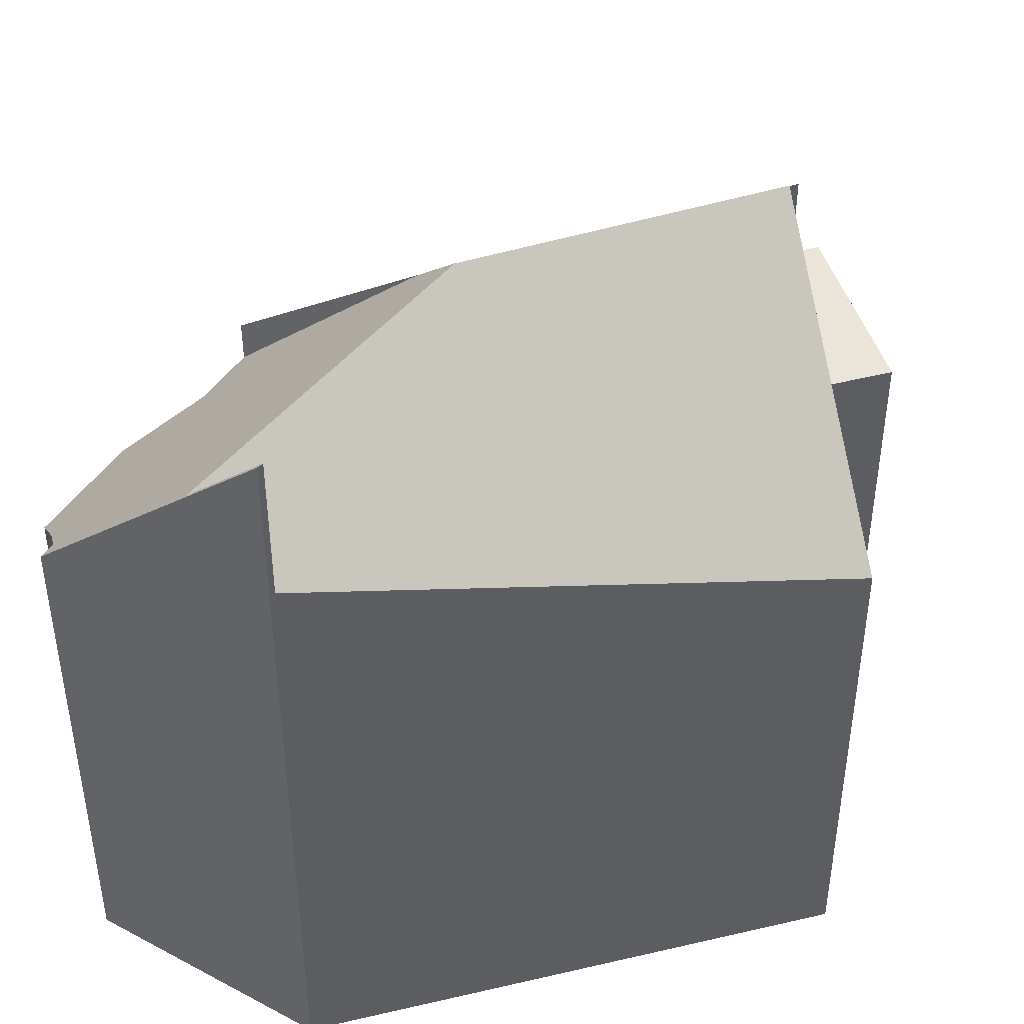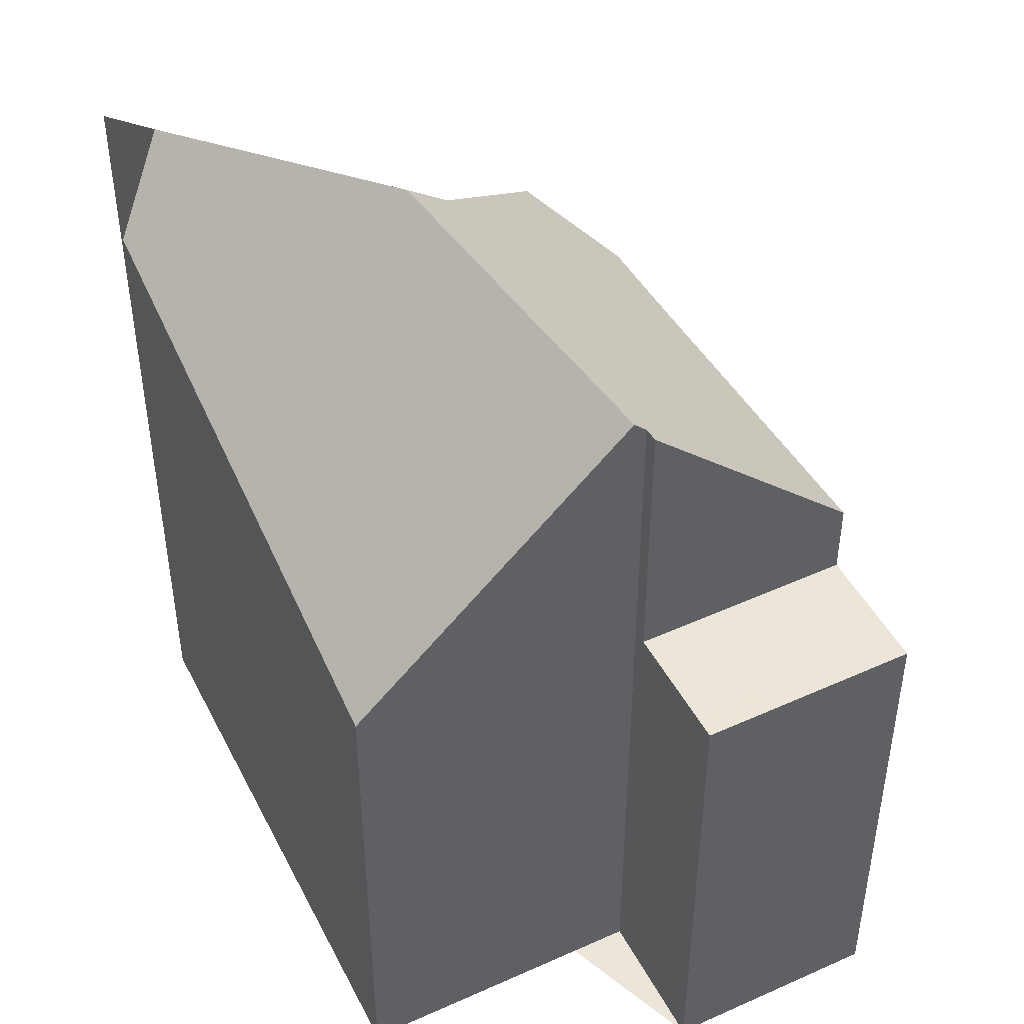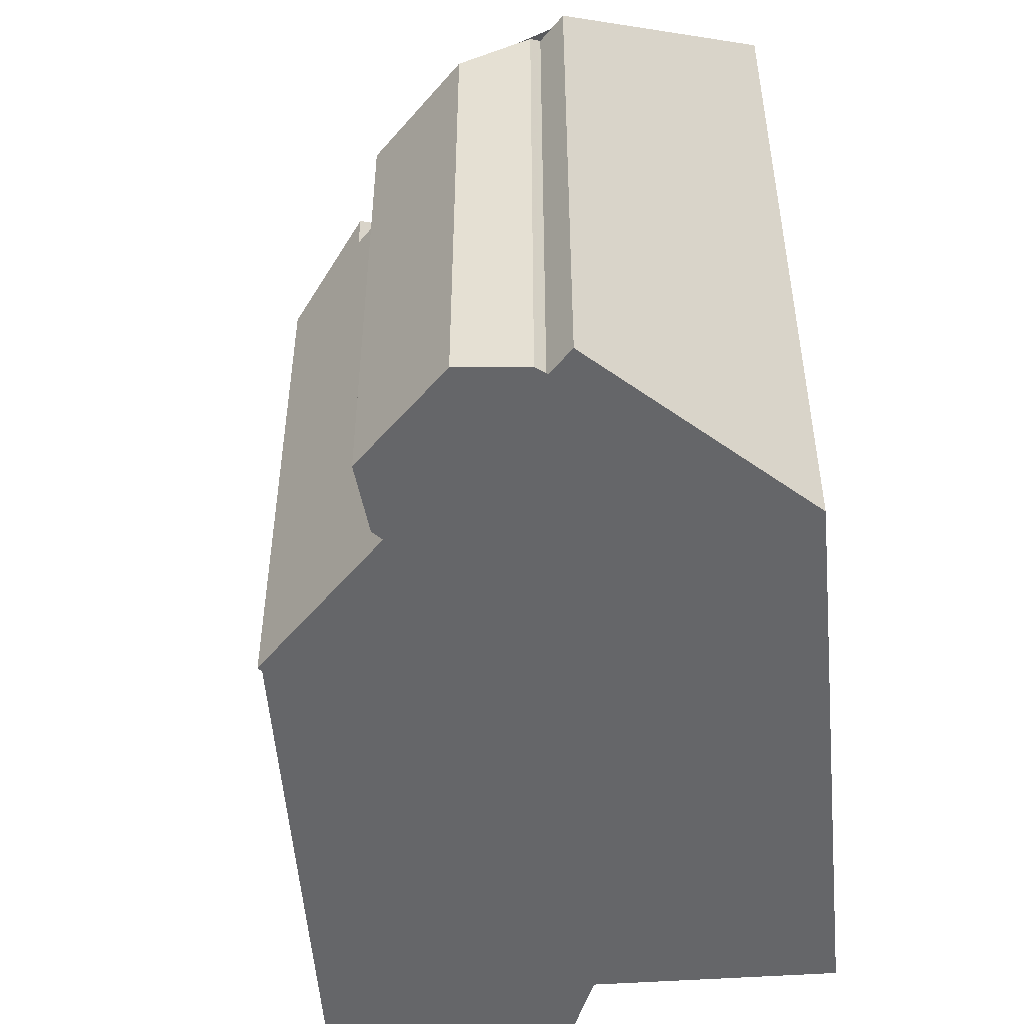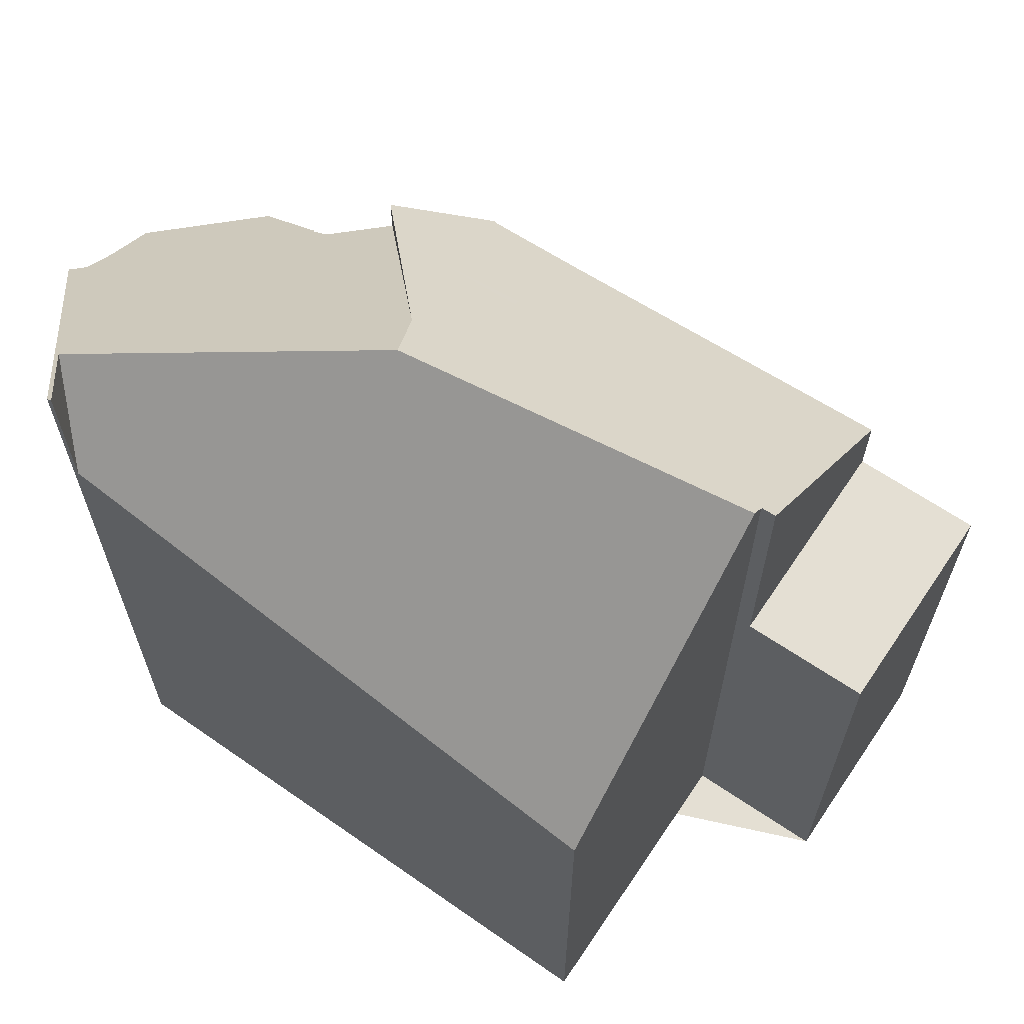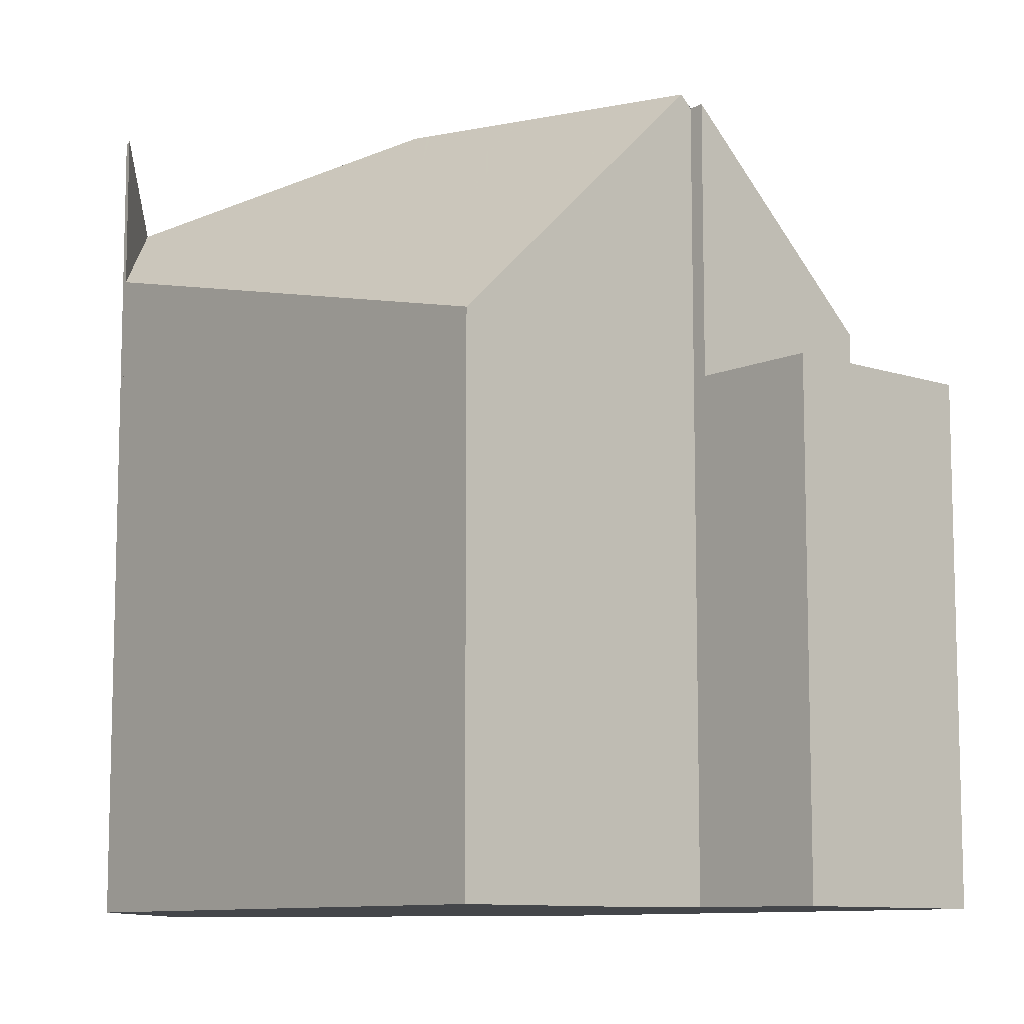
<metadata>
{"format":"obj","ext":"obj","renderer":"f3d","projection":"perspective","resolution":1024,"background":"white","views":[{"elev":44.7,"azim":19.7,"up":"+Z"},{"elev":47.2,"azim":99.0,"up":"+Z"},{"elev":-51.8,"azim":-49.9,"up":"+Z"},{"elev":66.6,"azim":69.9,"up":"+Z"},{"elev":-9.7,"azim":84.1,"up":"+Z"}]}
</metadata>
<code>
v -683.5 -789.8 8.485
v -683.4 -789.8 8.541
v -676.1 -788.6 12.09
v -673.4 -792.3 8.214
v -680.7 -797.4 12.7
v -684.8 -796.5 8.793
v -684.7 -796 8.795
v -684.9 -795.9 8.605
v -685.6 -795.1 7.836
v -685.2 -793.2 7.81
v -684.3 -792.6 8.582
v -684.1 -792.7 8.773
v -676.2 -784.7 7.897
v -674.3 -787.3 7.881
v -676 -788.8 12.27
v -679.8 -792.6 12.67
v -683.6 -790.3 8.776
v -682.2 -791.2 10.23
v -680.2 -787.5 8.827
v -677.8 -785.8 9.082
v -677.8 -785.8 9.035
v -677.1 -786.9 10.25
v -676 -788.8 12.27
v -677.8 -785.8 9.035
v -675.9 -788.5 12.11
v -683.8 -791.5 9.43
v -679.8 -792.6 12.67
v -682 -797.1 11.47
v -680.7 -797.3 10.32
v -679.8 -792.6 12.67
v -683.8 -791.5 8.775
v -680.6 -792.2 11.9
v -682 -797 11.48
v -680.7 -797.3 12.75
v -685.2 -793.2 7.811
v -685.2 -793.2 7.811
v -675.9 -788.5 7.869
v -677.8 -785.8 7.884
v -683.4 -796.8 10.13
v -677.1 -786.9 10.25
v -675.9 -788.5 10.21
v -682.3 -791.8 10.22
v -682.8 -791.7 10.22
v -674.6 -790.6 10.16
v -679.9 -796.8 10.09
v -677.8 -785.8 9.082
v -677.8 -785.8 7.884
v -676.2 -784.7 7.896
v -675.9 -788.5 12.11
v -677.8 -785.8 7.884
v -677.8 -785.8 7.884
v -675.9 -788.5 7.869
v -685.1 -795.8 8.458
v -684.4 -792.7 8.464
v -673.5 -792.2 8.313
v -678.4 -795.8 9.672
v -684.8 -796.2 8.794
v -684.6 -796.6 9.058
v -685.6 -795.1 7.836
v -685.5 -795.3 7.956
v -676.8 -787.2 10.64
v -679.1 -786.7 8.923
v -679.1 -786.7 8.946
v -677.3 -787.1 10.25
v -676.8 -787.2 7.876
v -676.8 -787.2 10.64
v -676.8 -787.2 10.25
v -676.8 -787.2 7.876
v -674.7 -787.7 7.878
v -678.5 -791.3 12.54
v -677.5 -786.2 9.481
v -677.7 -787 9.975
v -677.8 -787.5 10.25
v -678.5 -791.3 12.54
v -679.4 -796.3 10.1
v -677.5 -786.2 7.882
v -679.5 -796.5 9.976
v -677.5 -786.2 7.882
v -677.5 -786.2 9.481
v -677.4 -785.6 7.887
v -677.4 -785.5 7.887
v -676.3 -784.7 7.896
v -676.2 -784.7 7.896
v -674.3 -787.3 7.881
v -679.6 -792.4 12.65
v -681.1 -790.3 10.23
v -682.1 -788.9 8.654
v -678.9 -793.4 11.5
v -679.6 -792.4 12.65
v -677.6 -795.2 9.433
v -677.6 -795.2 9.449
v -678 -794.6 10.11
v -678.2 -791 12.51
v -678.2 -791 12.51
v -675.5 -791.6 10.14
v -673.6 -792 8.553
v -678.4 -791 12.33
v -683.5 -789.9 8.507
v -681.2 -790.4 10.23
v -681.1 -790.4 10.35
v -684.9 -795.1 8.46
v -682.7 -793.5 10.19
v -685.4 -795.4 8.12
v -680.8 -792.1 11.7
v -680.8 -792.1 11.74
v -679 -790.8 11.89
v -680.2 -791.7 11.79
v -680.7 -792.1 11.74
v -676 -788.7 12.16
v -678.3 -790.3 11.96
v -679.6 -792.4 12.65
v -679.6 -792.4 12.65
v -678.7 -792.5 11.93
v -675 -793.3 8.743
v -674.9 -793.3 8.66
v -676.6 -793 10.13
v -680.6 -792.2 11.9
v -680.8 -792.1 11.7
v -682.8 -791.7 10.22
v -680.8 -792.1 11.74
v -683.8 -791.5 9.43
v -682.3 -791.8 10.22
v -683.8 -791.5 8.775
v -679.7 -792.3 12.56
v -680.6 -792.2 11.9
v -682.9 -791.7 9.709
v -682.9 -791.7 10.17
v -676.7 -787.4 10.83
v -676.7 -787.4 10.83
v -676.7 -787.4 10.24
v -676.7 -787.4 7.875
v -676.5 -787.3 7.876
v -676.7 -787.4 7.875
v -675.1 -786.3 7.887
v -675.1 -786.3 7.887
v -681.1 -790.4 10.36
v -681.1 -790.4 10.36
v -682.9 -791.7 10.17
v -682.2 -791.2 10.24
v -677.9 -788.2 10.7
v -682.9 -791.7 9.709
v -684.4 -792.8 8.463
v -685.3 -793.3 7.813
v -682.3 -791.3 10.23
v -684.1 -792.5 8.773
v -684.2 -792.6 8.62
v -676.5 -794.3 9.131
v -676.5 -794.4 9.102
v -676.2 -793.1 9.742
v -675.1 -787.6 7.877
v -674.9 -786.6 7.885
v -675.5 -789.5 11.49
v -675.9 -791.5 10.5
v -676 -792.3 10.14
v -675.2 -788 7.874
v -674.9 -786.5 7.886
v -684.6 -796.5 8.997
v -684.8 -796.4 8.793
v -682 -797 11.48
v -683.4 -796.7 10.13
v -680.7 -797.3 12.75
v -682 -797 11.48
v -680.7 -797.3 10.32
v -683.4 -789.8 8.541
v -683.5 -789.8 8.485
v -683.5 -789.8 0
v -683.4 -789.8 0
v -682.1 -788.9 8.654
v -683.4 -789.8 8.541
v -683.4 -789.8 0
v -682.1 -788.9 0
v -676 -788.7 12.16
v -676.1 -788.6 12.09
v -676.1 -788.6 0
v -676 -788.7 0
v -674.9 -793.3 8.66
v -673.4 -792.3 8.214
v -673.4 -792.3 0
v -674.9 -793.3 0
v -682 -797.1 11.47
v -680.7 -797.4 12.7
v -680.7 -797.4 0
v -682 -797.1 0
v -684.8 -796.4 8.793
v -684.8 -796.5 8.793
v -684.8 -796.5 0
v -684.8 -796.4 0
v -684.9 -795.9 8.605
v -684.7 -796 8.795
v -684.7 -796 0
v -684.9 -795.9 0
v -685.1 -795.8 8.458
v -684.9 -795.9 8.605
v -684.9 -795.9 0
v -685.1 -795.8 0
v -685.6 -795.1 7.836
v -685.6 -795.1 7.836
v -685.6 -795.1 -8.882e-16
v -685.6 -795.1 8.882e-16
v -685.2 -793.2 7.811
v -685.2 -793.2 7.81
v -685.2 -793.2 8.882e-16
v -685.2 -793.2 -8.882e-16
v -684.2 -792.6 8.62
v -684.3 -792.6 8.582
v -684.3 -792.6 0
v -684.2 -792.6 0
v -684.1 -792.5 8.773
v -684.1 -792.7 8.773
v -684.1 -792.7 0
v -684.1 -792.5 0
v -676.2 -784.7 7.896
v -676.2 -784.7 7.897
v -676.2 -784.7 8.882e-16
v -676.2 -784.7 8.882e-16
v -674.3 -787.3 7.881
v -674.3 -787.3 7.881
v -674.3 -787.3 0
v -674.3 -787.3 8.882e-16
v -683.5 -789.9 8.507
v -683.6 -790.3 8.776
v -683.6 -790.3 0
v -683.5 -789.9 0
v -679.1 -786.7 8.923
v -680.2 -787.5 8.827
v -680.2 -787.5 -1.776e-15
v -679.1 -786.7 1.776e-15
v -675.5 -789.5 11.49
v -676 -788.8 12.27
v -676 -788.8 0
v -675.5 -789.5 -1.776e-15
v -683.4 -796.8 10.13
v -682 -797.1 11.47
v -682 -797.1 0
v -683.4 -796.8 0
v -685.2 -793.2 7.81
v -685.2 -793.2 7.811
v -685.2 -793.2 -8.882e-16
v -685.2 -793.2 8.882e-16
v -684.4 -792.7 8.464
v -685.2 -793.2 7.811
v -685.2 -793.2 -8.882e-16
v -684.4 -792.7 0
v -684.6 -796.6 9.058
v -683.4 -796.8 10.13
v -683.4 -796.8 0
v -684.6 -796.6 1.776e-15
v -673.6 -792 8.553
v -674.6 -790.6 10.16
v -674.6 -790.6 0
v -673.6 -792 0
v -680.7 -797.3 10.32
v -679.9 -796.8 10.09
v -679.9 -796.8 -1.776e-15
v -680.7 -797.3 0
v -675.1 -786.3 7.887
v -676.2 -784.7 7.896
v -676.2 -784.7 8.882e-16
v -675.1 -786.3 8.882e-16
v -676.1 -788.6 12.09
v -675.9 -788.5 12.11
v -675.9 -788.5 -1.776e-15
v -676.1 -788.6 0
v -677.4 -785.5 7.887
v -677.8 -785.8 7.884
v -677.8 -785.8 0
v -677.4 -785.5 -8.882e-16
v -685.4 -795.4 8.12
v -685.1 -795.8 8.458
v -685.1 -795.8 0
v -685.4 -795.4 0
v -684.3 -792.6 8.582
v -684.4 -792.7 8.464
v -684.4 -792.7 0
v -684.3 -792.6 0
v -673.4 -792.3 8.214
v -673.5 -792.2 8.313
v -673.5 -792.2 0
v -673.4 -792.3 0
v -679.5 -796.5 9.976
v -678.4 -795.8 9.672
v -678.4 -795.8 0
v -679.5 -796.5 0
v -684.7 -796 8.795
v -684.8 -796.2 8.794
v -684.8 -796.2 1.776e-15
v -684.7 -796 0
v -684.8 -796.5 8.793
v -684.6 -796.6 9.058
v -684.6 -796.6 1.776e-15
v -684.8 -796.5 0
v -685.3 -793.3 7.813
v -685.6 -795.1 7.836
v -685.6 -795.1 8.882e-16
v -685.3 -793.3 8.882e-16
v -685.6 -795.1 7.836
v -685.5 -795.3 7.956
v -685.5 -795.3 -8.882e-16
v -685.6 -795.1 -8.882e-16
v -677.8 -785.8 9.035
v -679.1 -786.7 8.923
v -679.1 -786.7 1.776e-15
v -677.8 -785.8 0
v -675.2 -788 7.874
v -674.7 -787.7 7.878
v -674.7 -787.7 8.882e-16
v -675.2 -788 0
v -679.9 -796.8 10.09
v -679.5 -796.5 9.976
v -679.5 -796.5 0
v -679.9 -796.8 -1.776e-15
v -676.3 -784.7 7.896
v -677.4 -785.5 7.887
v -677.4 -785.5 -8.882e-16
v -676.3 -784.7 0
v -676.2 -784.7 7.897
v -676.3 -784.7 7.896
v -676.3 -784.7 0
v -676.2 -784.7 8.882e-16
v -674.7 -787.7 7.878
v -674.3 -787.3 7.881
v -674.3 -787.3 8.882e-16
v -674.7 -787.7 8.882e-16
v -680.2 -787.5 8.827
v -682.1 -788.9 8.654
v -682.1 -788.9 0
v -680.2 -787.5 -1.776e-15
v -678.4 -795.8 9.672
v -677.6 -795.2 9.433
v -677.6 -795.2 0
v -678.4 -795.8 0
v -673.5 -792.2 8.313
v -673.6 -792 8.553
v -673.6 -792 0
v -673.5 -792.2 0
v -683.5 -789.8 8.485
v -683.5 -789.9 8.507
v -683.5 -789.9 0
v -683.5 -789.8 0
v -685.5 -795.3 7.956
v -685.4 -795.4 8.12
v -685.4 -795.4 0
v -685.5 -795.3 -8.882e-16
v -676 -788.8 12.27
v -676 -788.7 12.16
v -676 -788.7 0
v -676 -788.8 0
v -676.5 -794.4 9.102
v -674.9 -793.3 8.66
v -674.9 -793.3 0
v -676.5 -794.4 -1.776e-15
v -683.6 -790.3 8.776
v -683.8 -791.5 9.43
v -683.8 -791.5 0
v -683.6 -790.3 0
v -674.9 -786.5 7.886
v -675.1 -786.3 7.887
v -675.1 -786.3 8.882e-16
v -674.9 -786.5 0
v -685.2 -793.2 7.811
v -685.3 -793.3 7.813
v -685.3 -793.3 8.882e-16
v -685.2 -793.2 -8.882e-16
v -683.8 -791.5 8.775
v -684.1 -792.5 8.773
v -684.1 -792.5 0
v -683.8 -791.5 -1.776e-15
v -684.1 -792.7 8.773
v -684.2 -792.6 8.62
v -684.2 -792.6 0
v -684.1 -792.7 0
v -677.6 -795.2 9.433
v -676.5 -794.4 9.102
v -676.5 -794.4 -1.776e-15
v -677.6 -795.2 0
v -674.6 -790.6 10.16
v -675.5 -789.5 11.49
v -675.5 -789.5 -1.776e-15
v -674.6 -790.6 0
v -675.9 -788.5 7.869
v -675.2 -788 7.874
v -675.2 -788 0
v -675.9 -788.5 -8.882e-16
v -674.3 -787.3 7.881
v -674.9 -786.5 7.886
v -674.9 -786.5 0
v -674.3 -787.3 0
v -684.8 -796.2 8.794
v -684.8 -796.4 8.793
v -684.8 -796.4 0
v -684.8 -796.2 1.776e-15
v -680.7 -797.4 12.7
v -680.7 -797.3 12.75
v -680.7 -797.3 0
v -680.7 -797.4 0
v -673.4 -792.3 0
v -680.7 -797.4 0
v -684.8 -796.5 0
v -684.7 -796 0
v -684.9 -795.9 0
v -685.6 -795.1 0
v -685.2 -793.2 0
v -684.3 -792.6 0
v -684.1 -792.7 0
v -683.5 -789.8 0
v -683.4 -789.8 0
v -676.2 -784.7 0
v -674.3 -787.3 0
v -676.1 -788.6 0
f 158 57 157
f 47 38 24 46
f 127 26 31 126
f 63 19 62
f 87 19 63 72 73 86
f 113 88 89 112
f 33 29 34
f 35 10 36
f 67 40 66
f 104 32 105
f 77 45 75
f 79 40 67 68 78
f 137 106 107 136
f 83 80 81 82
f 132 65 76 80 83 135
f 60 9 59
f 148 90 91 147
f 157 57 7 8 53 101 102 160
f 101 53 103
f 62 21 20 63
f 72 63 20 71
f 130 67 66 129
f 131 68 67 130
f 64 22 61
f 133 65 132
f 72 64 73
f 116 92 88 113
f 71 22 64 72
f 147 91 92 116 149
f 78 47 46 79
f 93 70 97
f 80 51 50 81
f 76 51 80
f 82 13 48 83
f 135 83 48 134
f 99 18 17 98
f 90 56 91
f 92 75 88
f 91 56 77 75 92
f 136 107 108 139
f 153 94 23 152
f 95 44 96
f 128 49 3 109 110 140
f 98 1 2 87 86 99
f 140 110 106 137
f 99 86 100
f 143 35 36 54 142
f 105 43 42 104
f 111 85 124
f 124 85 16 125
f 109 15 93 97 110
f 110 97 106
f 112 74 113
f 114 55 4 115
f 154 116 113 74 94 153
f 149 116 154
f 160 102 118 117 27 162
f 139 108 120 119 144
f 144 119 138
f 145 123 141
f 118 102 122
f 124 107 106 97 70 111
f 120 108 125
f 125 108 107 124
f 126 42 43 127
f 129 25 41 130
f 130 41 37 131
f 150 69 155
f 156 14 84 151
f 136 100 137
f 151 84 69 150
f 139 18 99 100 136
f 140 73 64 61 128
f 137 100 86 73 140
f 142 101 103 60 59 143
f 144 18 139
f 138 121 17 18 144
f 142 54 11 146
f 146 12 145 141 122 102 101 142
f 147 114 115 148
f 149 114 147
f 150 132 135 151
f 152 44 95 153
f 153 95 154
f 154 95 96 55 114 149
f 155 52 133 132 150
f 151 135 134 156
f 157 58 6 158
f 160 39 58 157
f 161 5 28 162
f 159 30 89 88 75 45 163
f 162 28 39 160
f 165 166 167 164
f 169 170 171 168
f 173 174 175 172
f 177 178 179 176
f 181 182 183 180
f 185 186 187 184
f 189 190 191 188
f 193 194 195 192
f 197 198 199 196
f 201 202 203 200
f 205 206 207 204
f 209 210 211 208
f 213 214 215 212
f 217 218 219 216
f 221 222 223 220
f 225 226 227 224
f 229 230 231 228
f 233 234 235 232
f 237 238 239 236
f 241 242 243 240
f 245 246 247 244
f 249 250 251 248
f 253 254 255 252
f 257 258 259 256
f 261 262 263 260
f 265 266 267 264
f 269 270 271 268
f 273 274 275 272
f 277 278 279 276
f 281 282 283 280
f 285 286 287 284
f 289 290 291 288
f 293 294 295 292
f 297 298 299 296
f 301 302 303 300
f 305 306 307 304
f 309 310 311 308
f 313 314 315 312
f 317 318 319 316
f 321 322 323 320
f 325 326 327 324
f 329 330 331 328
f 333 334 335 332
f 337 338 339 336
f 341 342 343 340
f 345 346 347 344
f 349 350 351 348
f 353 354 355 352
f 357 358 359 356
f 361 362 363 360
f 365 366 367 364
f 369 370 371 368
f 373 374 375 372
f 377 378 379 376
f 381 382 383 380
f 385 386 387 384
f 389 390 391 388
f 393 394 395 392
f 397 398 399 400 401 402 403 404 405 406 407 408 409 396

</code>
